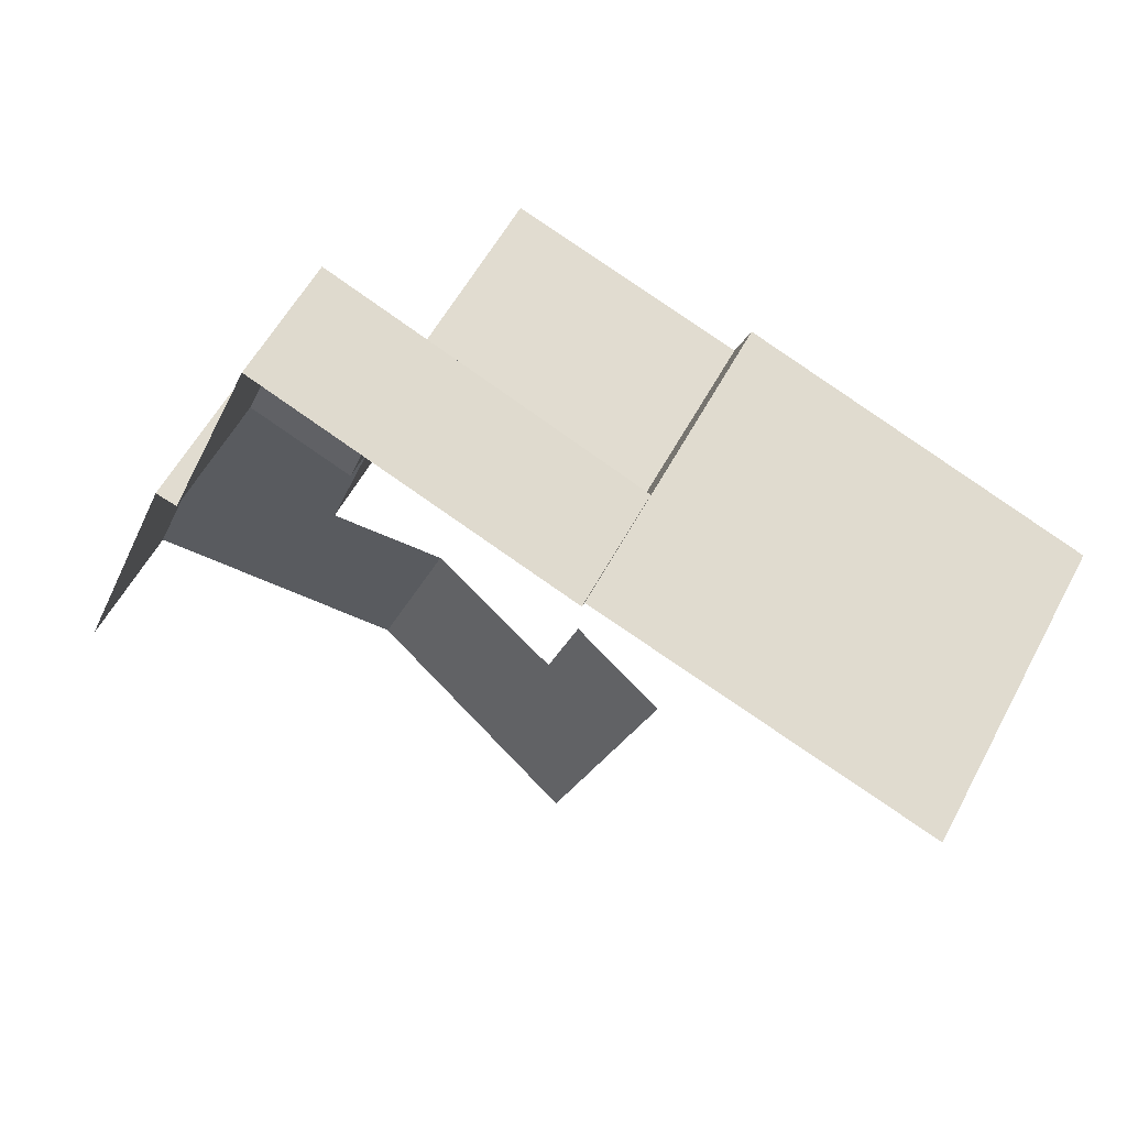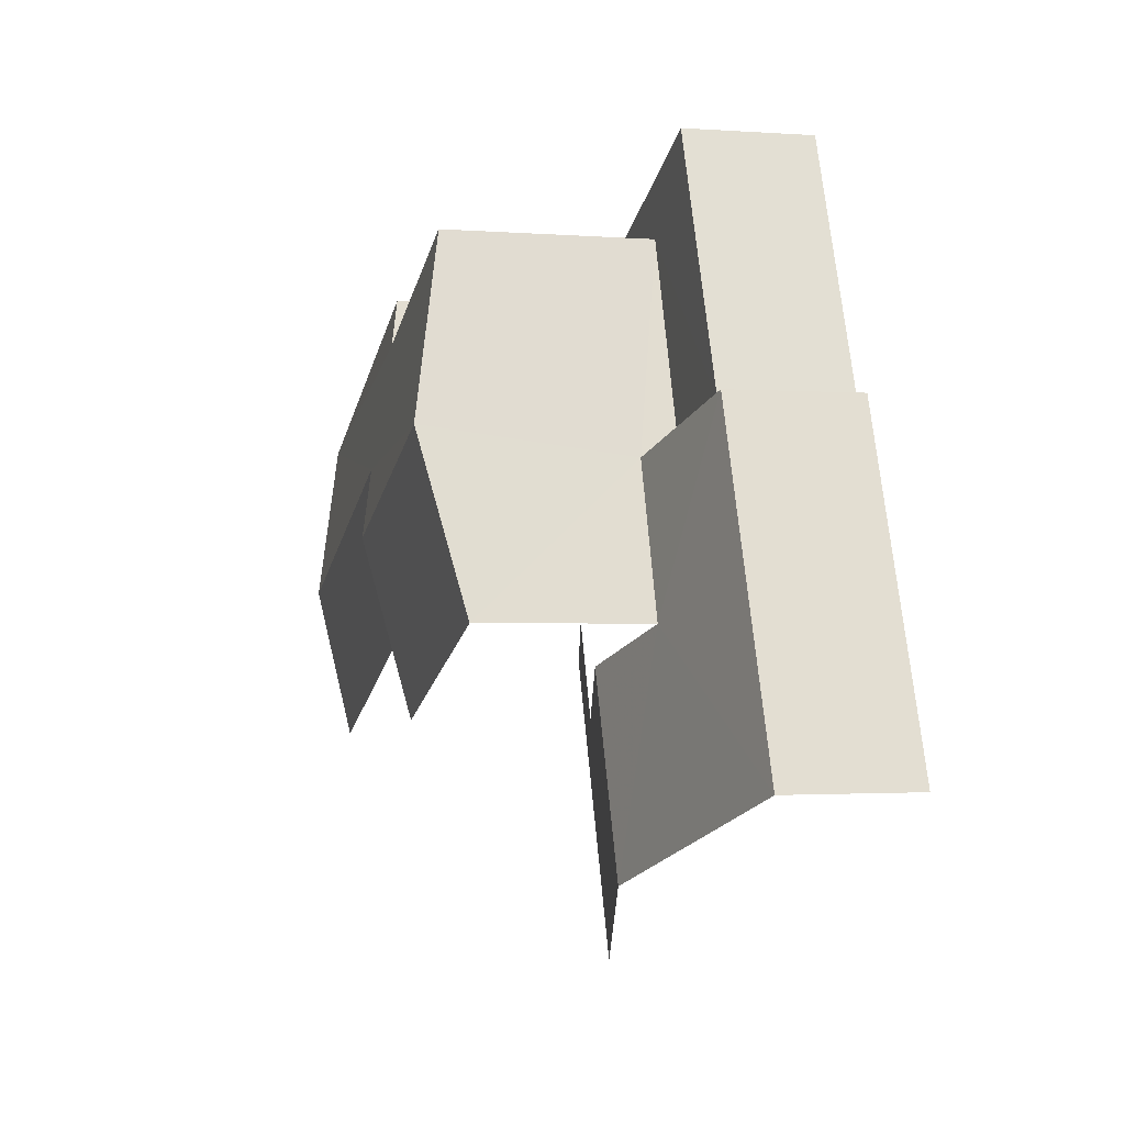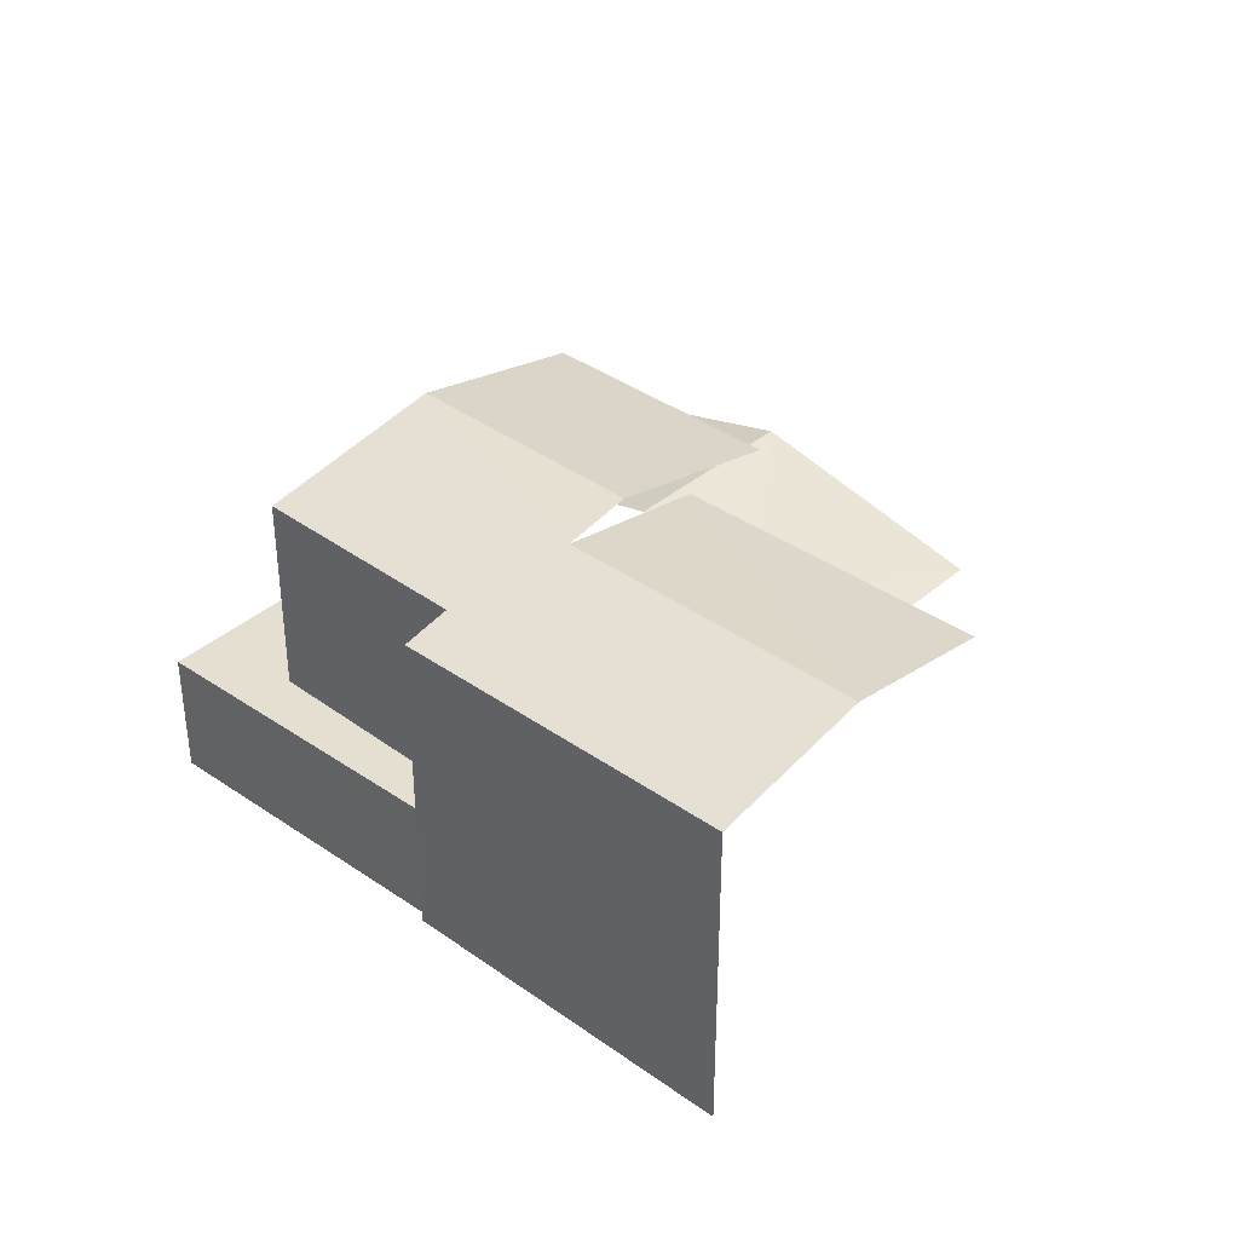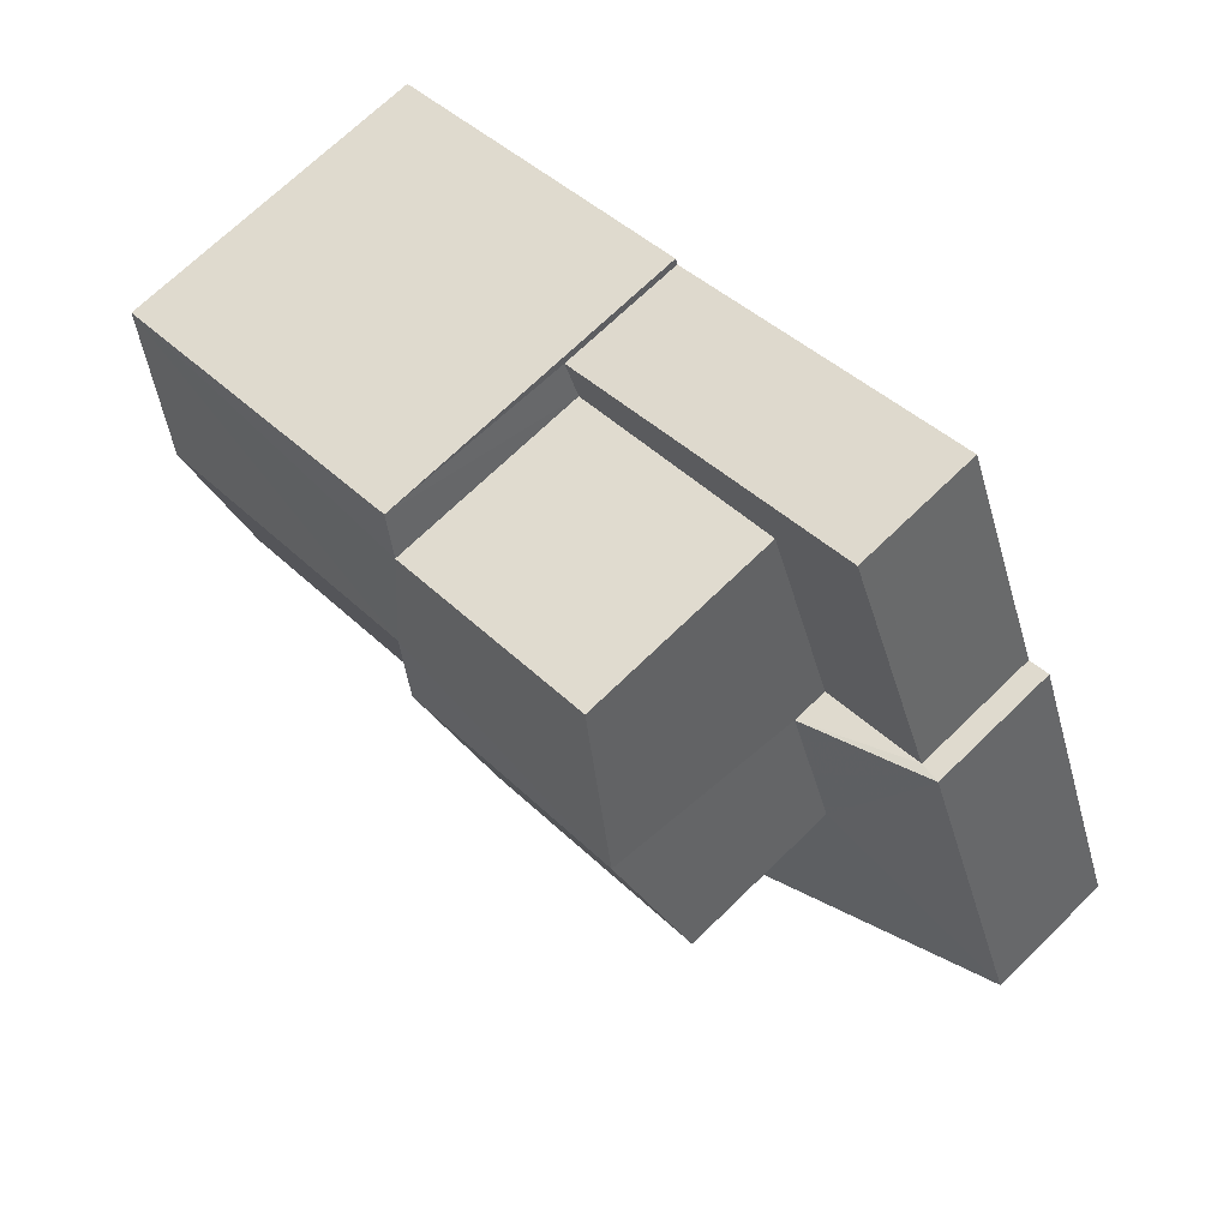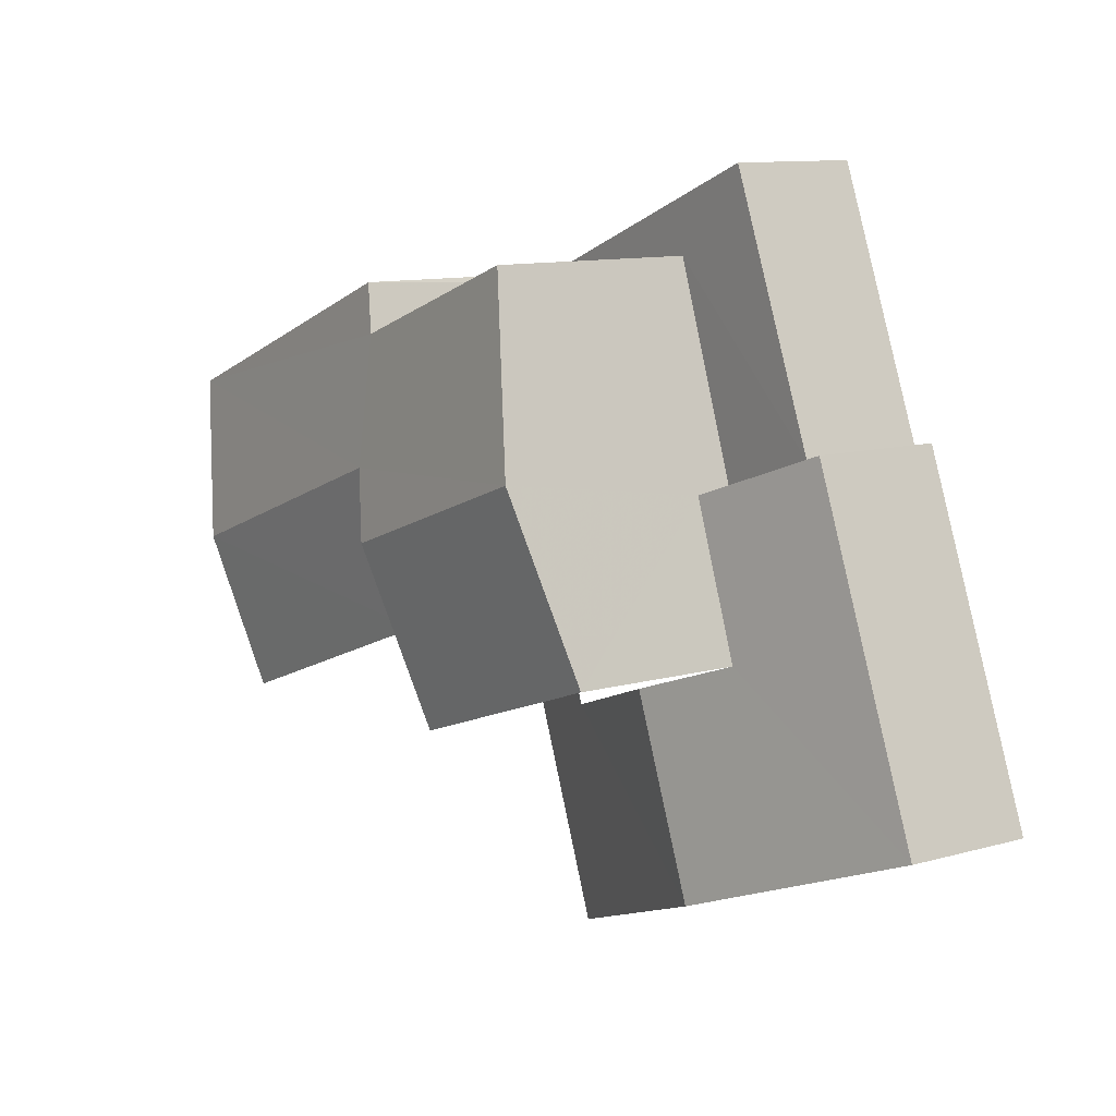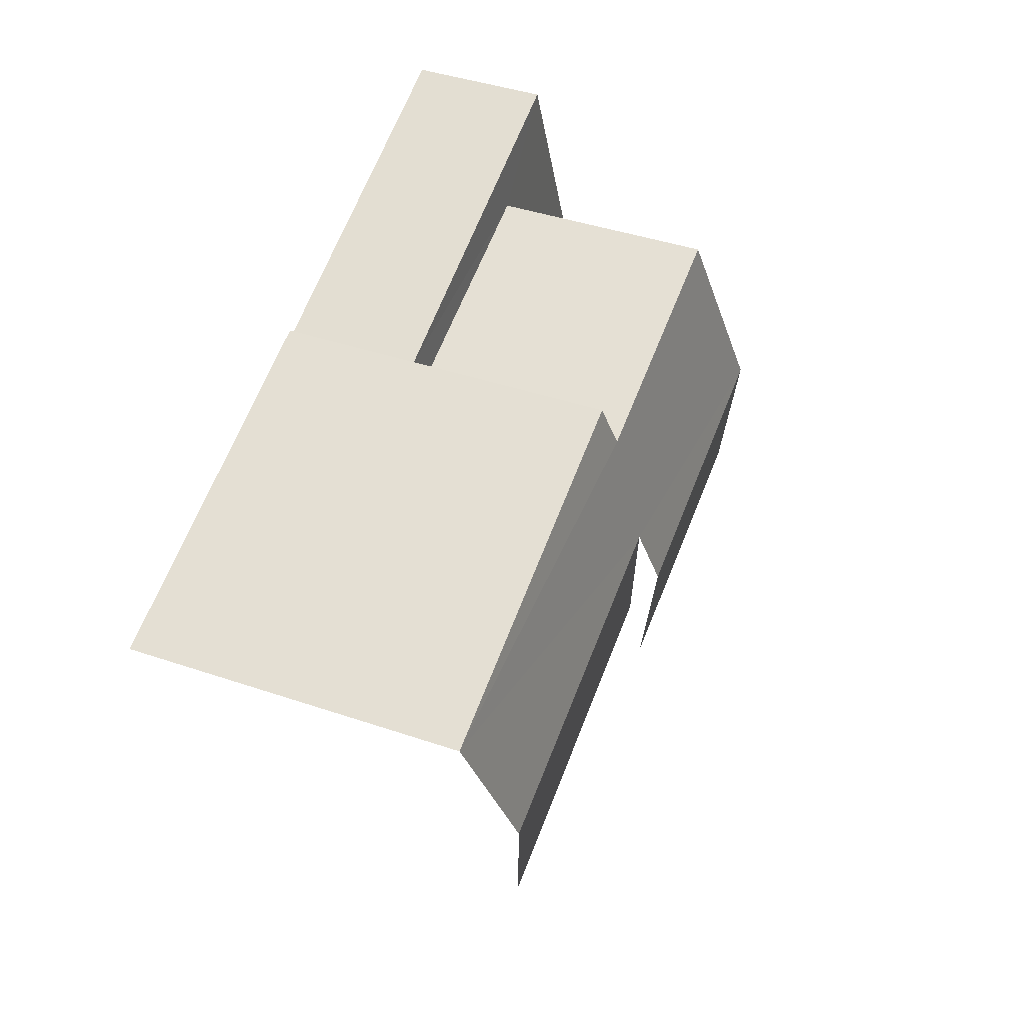
<metadata>
{"format":"obj","ext":"obj","renderer":"f3d","projection":"perspective","resolution":1024,"background":"white","views":[{"elev":56.1,"azim":-152.4,"up":"+Y"},{"elev":-2.3,"azim":75.0,"up":"+Y"},{"elev":36.7,"azim":-116.8,"up":"+Z"},{"elev":69.8,"azim":45.7,"up":"+Y"},{"elev":10.9,"azim":55.2,"up":"+Y"},{"elev":41.0,"azim":-67.3,"up":"+Y"}]}
</metadata>
<code>
v -2.199e+05 -1.24e+05 31.95
v -2.199e+05 -1.24e+05 31.95
v -2.199e+05 -1.24e+05 31.95
v -2.199e+05 -1.24e+05 31.95
v -2.199e+05 -1.24e+05 31.95
v -2.199e+05 -1.24e+05 31.95
v -2.199e+05 -1.24e+05 31.95
v -2.199e+05 -1.24e+05 31.95
v -2.199e+05 -1.24e+05 31.95
v -2.199e+05 -1.24e+05 31.95
v -2.199e+05 -1.24e+05 34.31
v -2.199e+05 -1.24e+05 34.9
v -2.199e+05 -1.24e+05 34.31
v -2.199e+05 -1.24e+05 35.37
v -2.199e+05 -1.24e+05 34.88
v -2.199e+05 -1.24e+05 35.37
v -2.199e+05 -1.24e+05 34.23
v -2.199e+05 -1.24e+05 34.23
v -2.199e+05 -1.24e+05 34.23
v -2.199e+05 -1.24e+05 34.23
v -2.199e+05 -1.24e+05 34.23
v -2.199e+05 -1.24e+05 34.23
v -2.199e+05 -1.24e+05 37.71
v -2.199e+05 -1.24e+05 37.73
v -2.199e+05 -1.24e+05 37.88
v -2.199e+05 -1.24e+05 38.28
v -2.199e+05 -1.24e+05 38.27
v -2.199e+05 -1.24e+05 37.88
v -2.199e+05 -1.24e+05 38.51
v -2.199e+05 -1.24e+05 38.51
v -2.199e+05 -1.24e+05 34.74
v -2.199e+05 -1.24e+05 34.31
v -2.199e+05 -1.24e+05 34.31
v -2.199e+05 -1.24e+05 34.75
v -2.199e+05 -1.24e+05 37.88
v -2.199e+05 -1.24e+05 37.88
v -2.199e+05 -1.24e+05 37.84
v -2.199e+05 -1.24e+05 37.84
f 1 2 3
f 4 3 5
f 2 6 7
f 8 5 9
f 10 9 7
f 3 2 5
f 9 2 7
f 5 2 9
f 6 33 38
f 38 33 37
f 6 2 33
f 37 33 34
f 24 7 26
f 7 6 26
f 6 38 26
f 33 1 32
f 33 2 1
f 32 1 14
f 1 3 14
f 3 13 14
f 34 31 37
f 27 37 30
f 37 35 30
f 31 35 37
f 35 16 36
f 36 16 12
f 31 16 35
f 11 12 13
f 13 12 14
f 11 15 12
f 14 12 16
f 17 18 19
f 18 20 19
f 19 21 22
f 19 20 21
f 23 24 25
f 24 26 27
f 25 27 28
f 28 27 29
f 29 27 30
f 25 24 27
f 14 31 32
f 32 31 33
f 14 16 31
f 33 31 34
f 29 35 36
f 29 30 35
f 37 26 38
f 37 27 26
f 9 10 21
f 22 21 23
f 22 23 25
f 21 10 23
f 23 10 7
f 24 23 7
f 17 19 15
f 36 12 15
f 36 15 29
f 15 19 28
f 15 28 29
f 22 25 28
f 19 22 28
f 11 3 4
f 11 13 3
f 9 20 8
f 9 21 20
f 4 5 18
f 4 18 11
f 18 15 11
f 18 17 15
f 18 8 20
f 18 5 8

</code>
